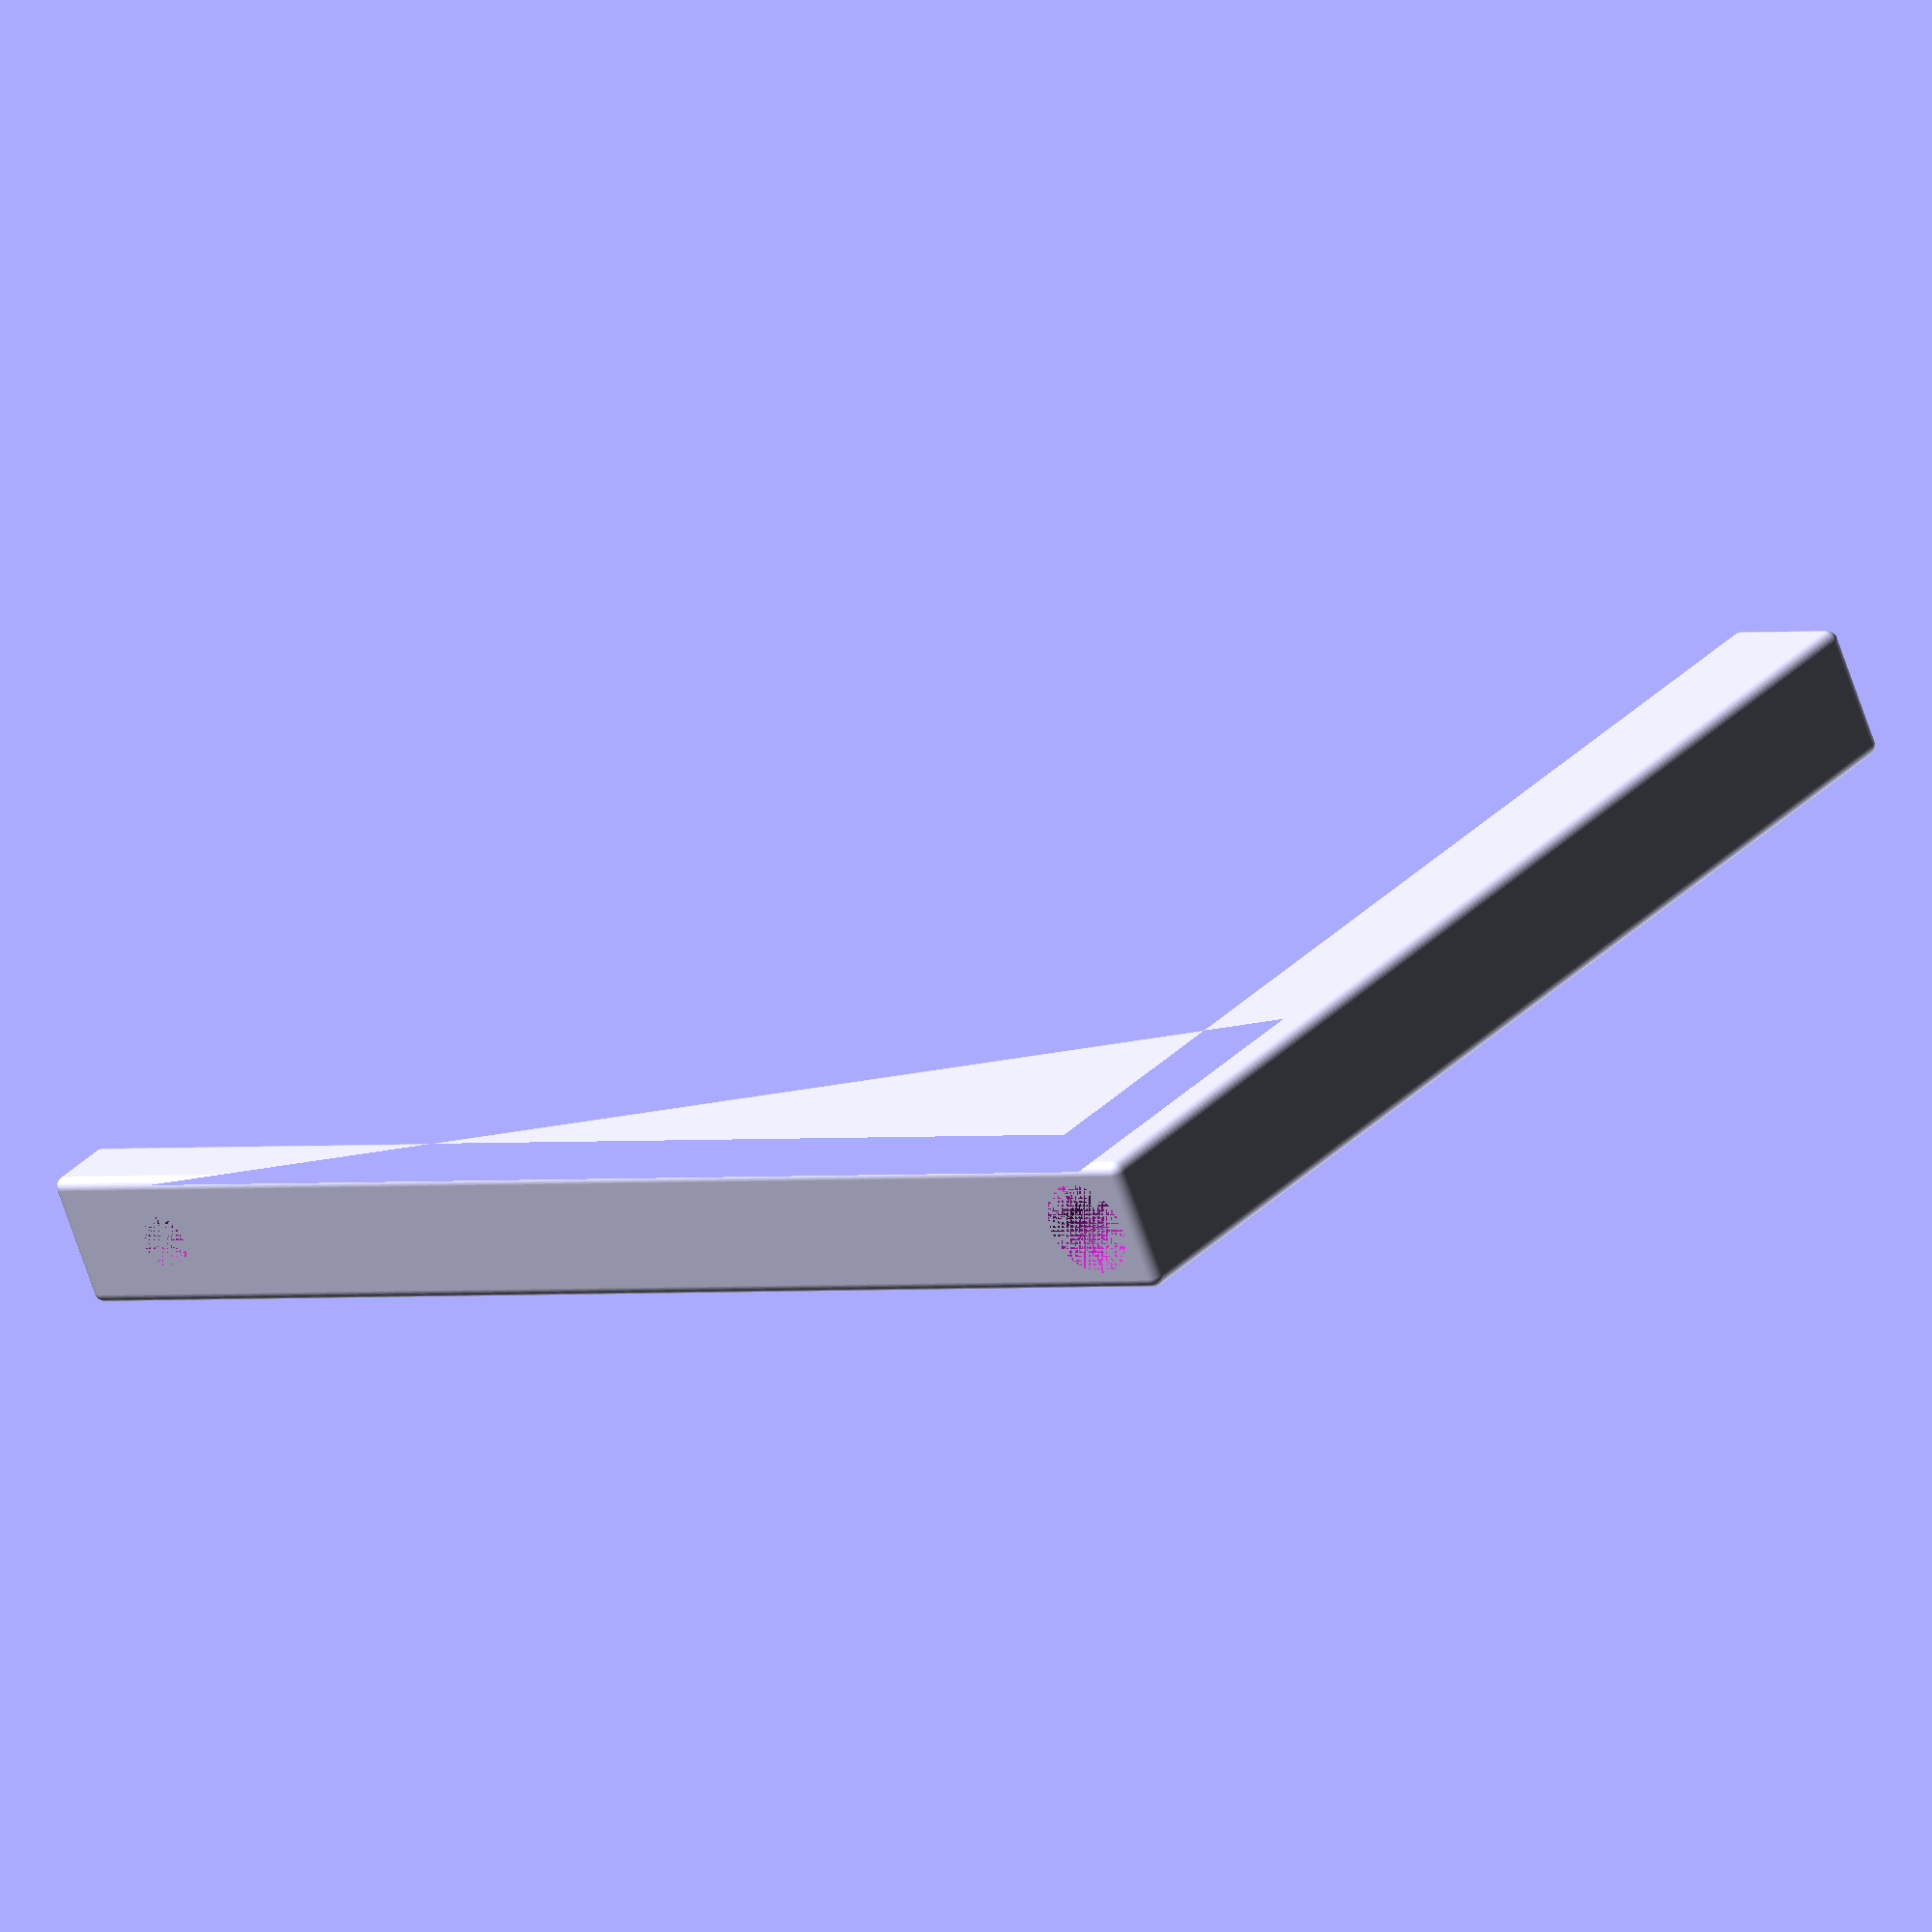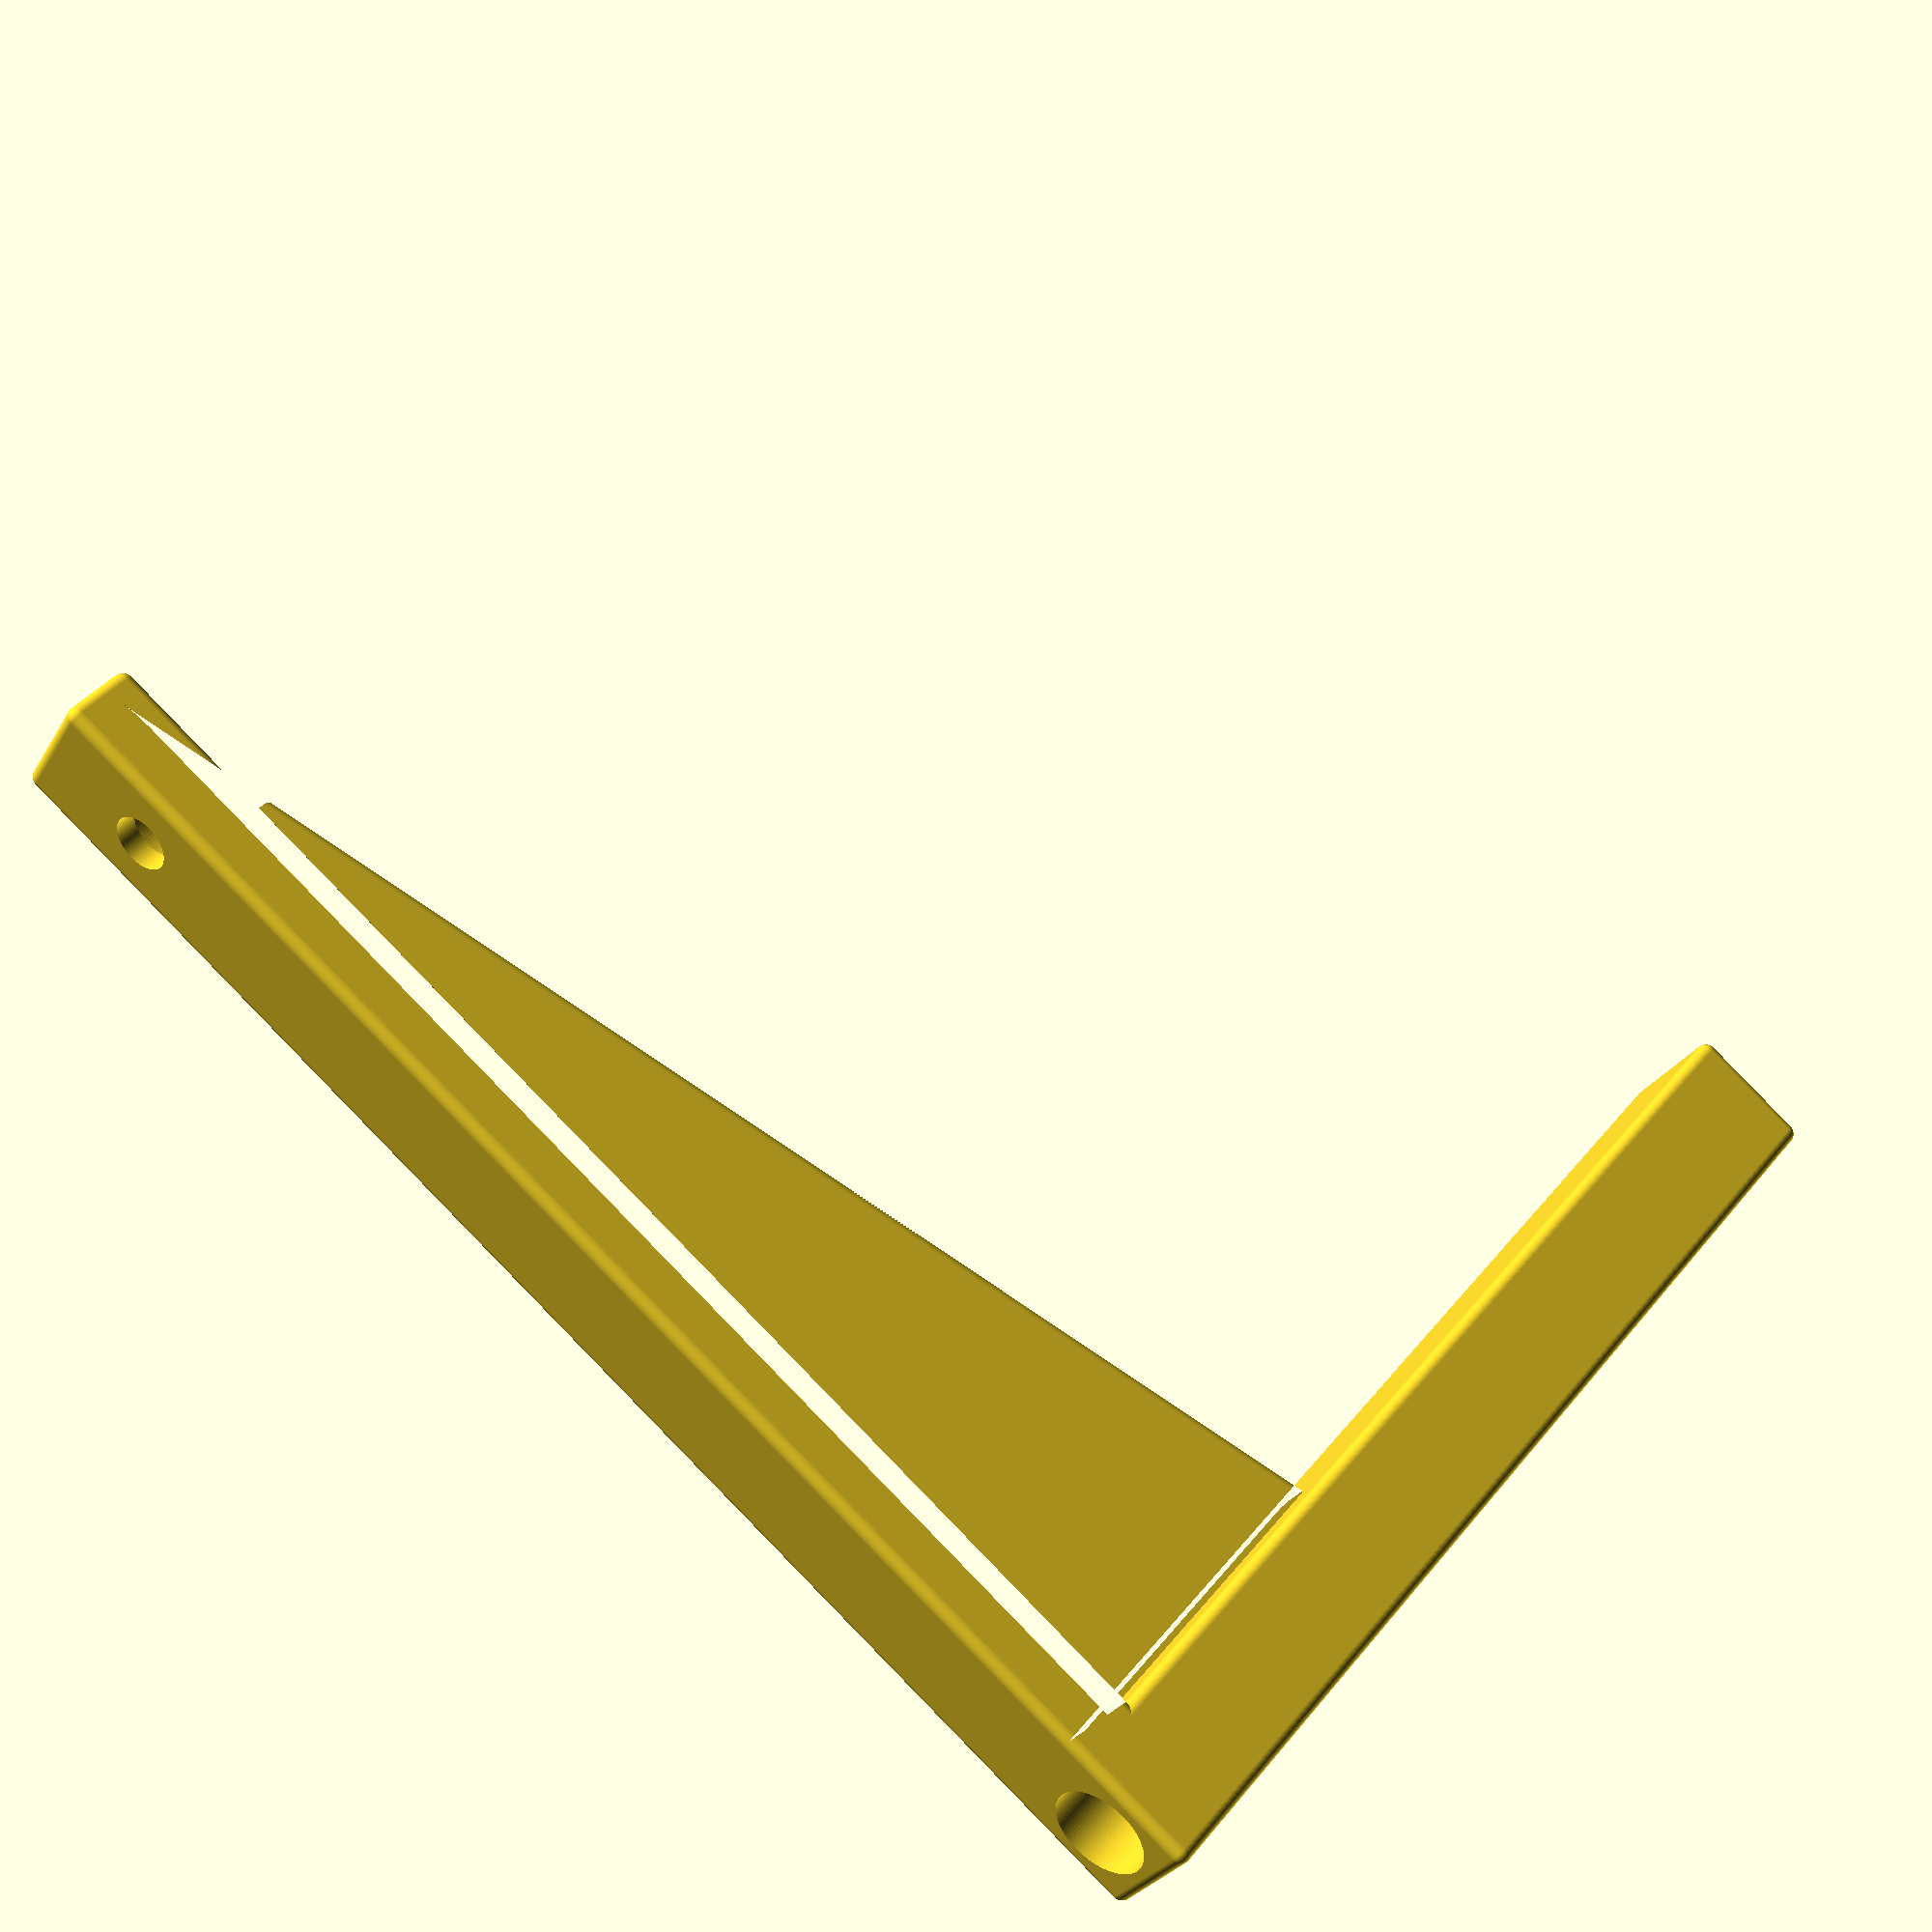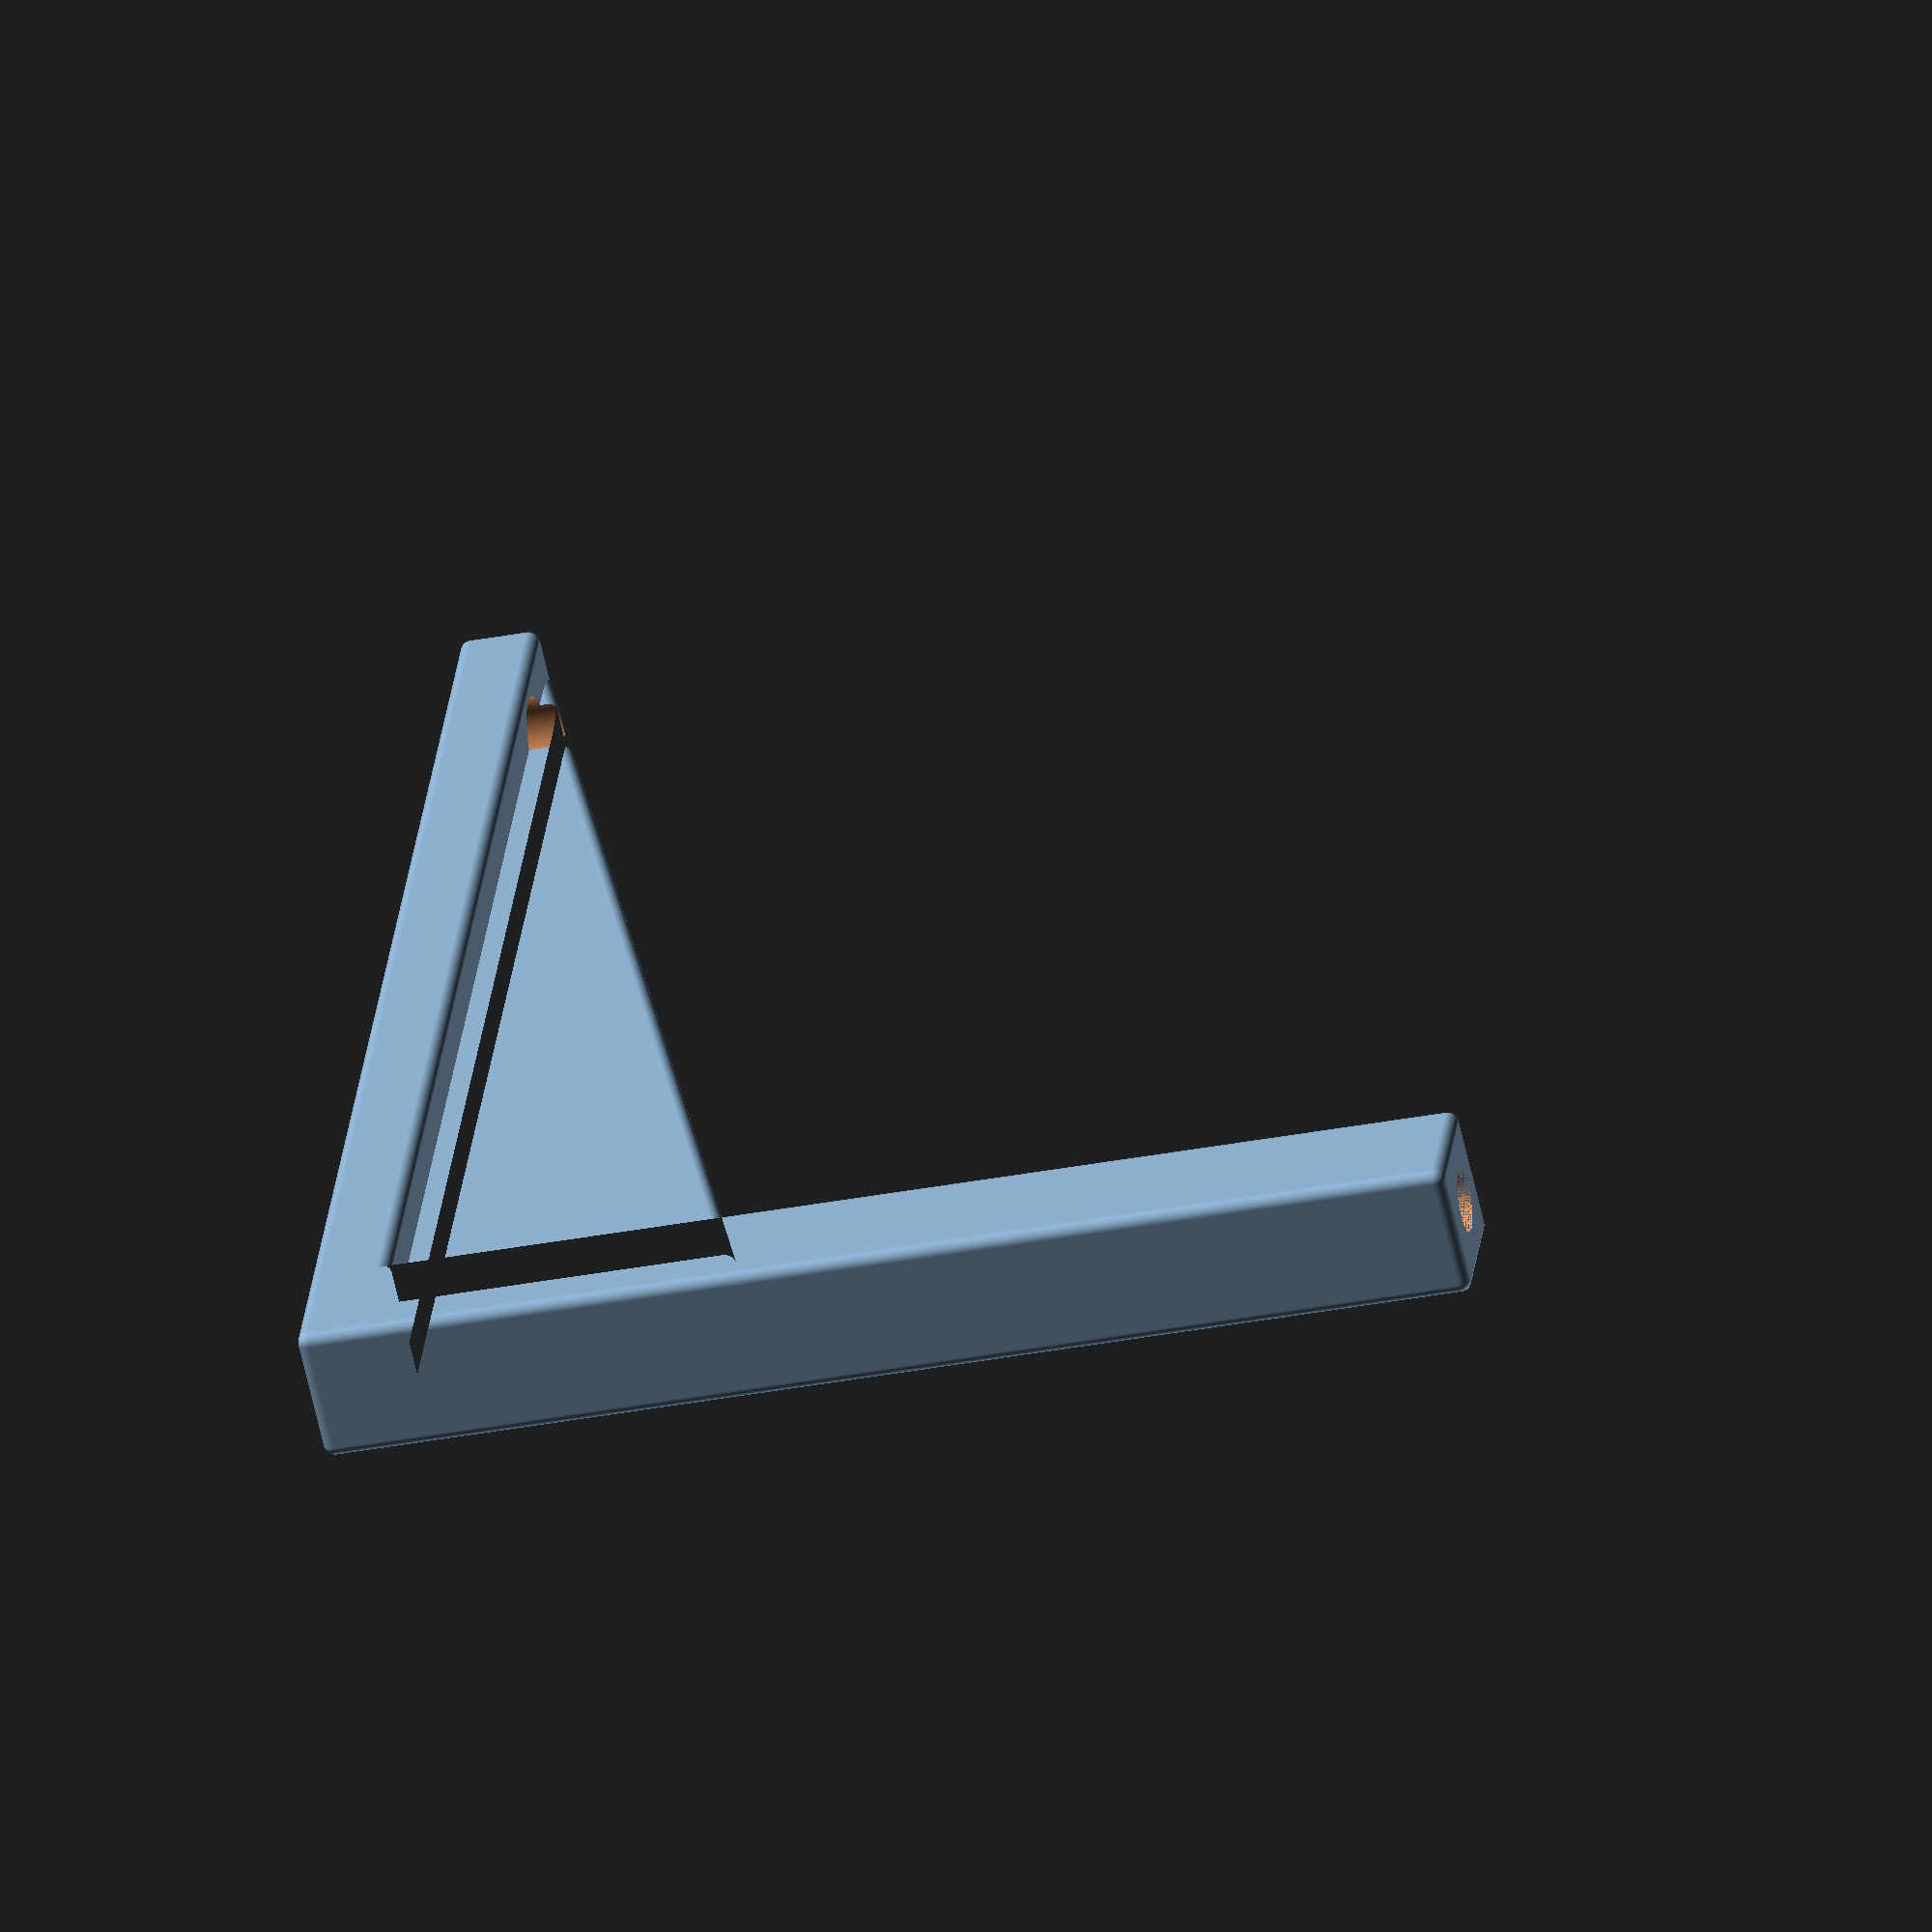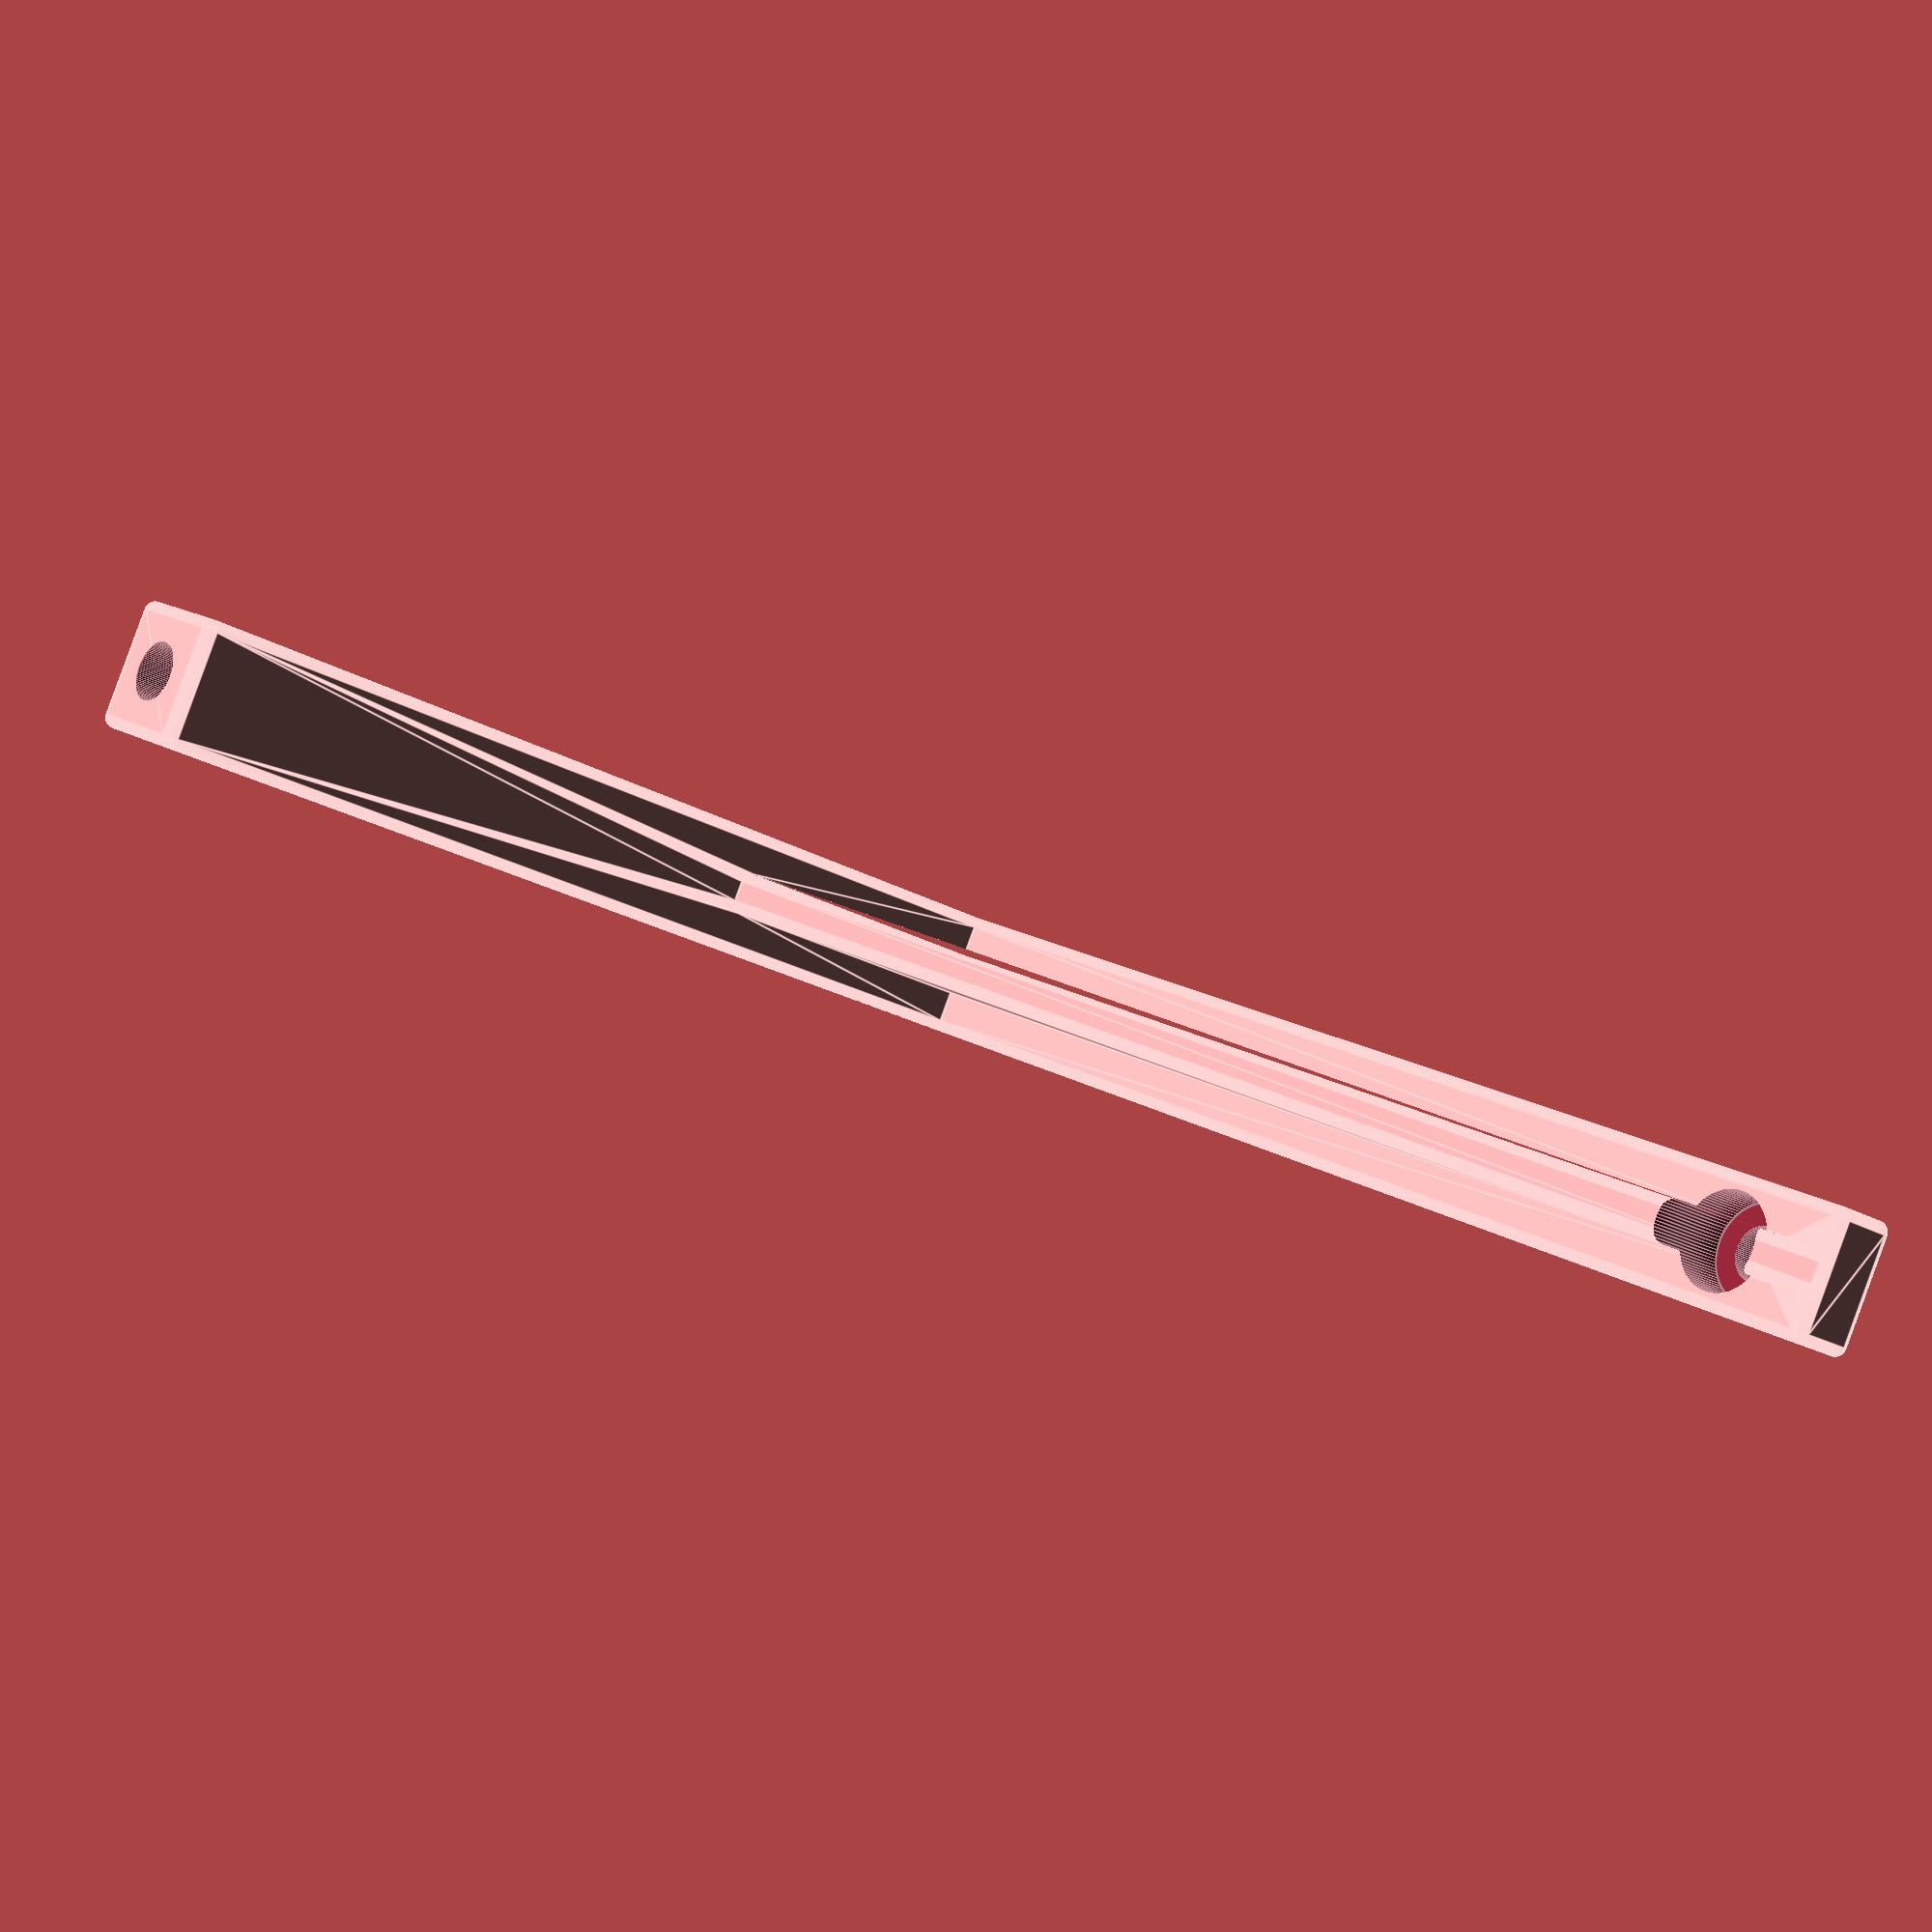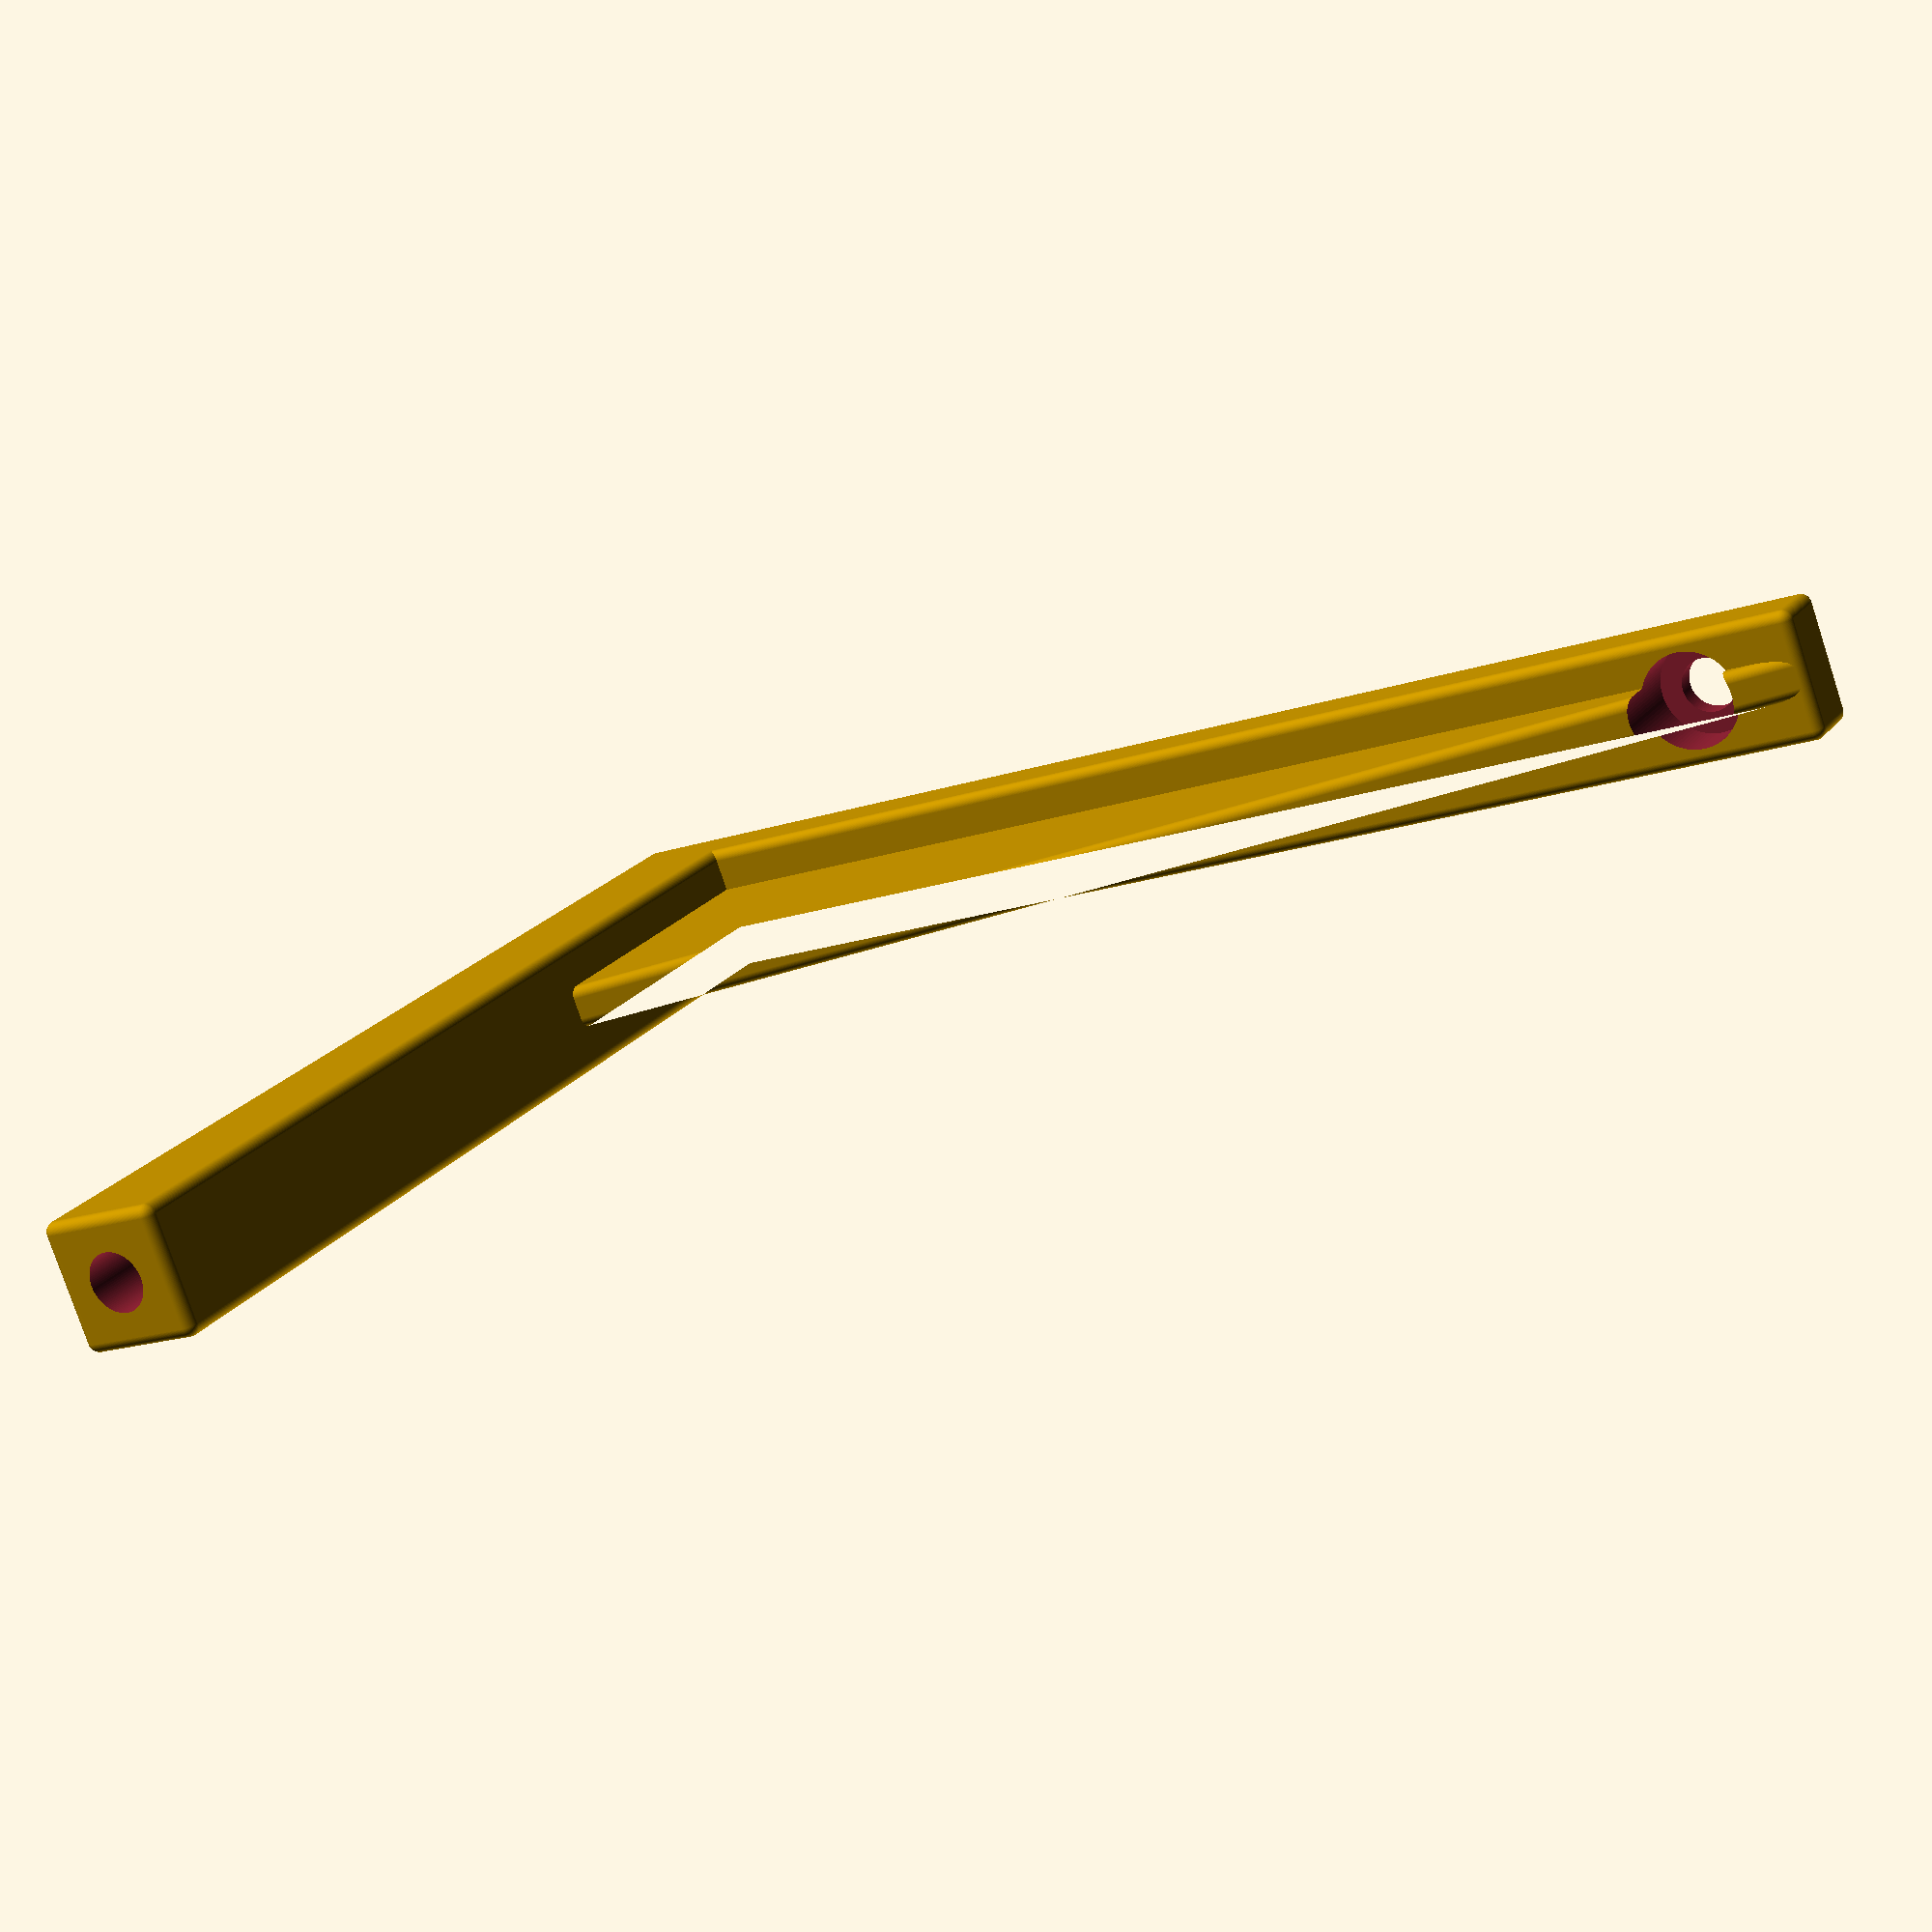
<openscad>
// length of the arm
length= 125;
//height of the arm
height= 100;

//resolution (higher needs more time to render)
$fn=100;

difference(){
    minkowski(){
        union(){
            cube([length,10,5]);
            cube([10,10,height]);
            translate([0,4,0]){
                hull(){
                    cube([length,2,5]);
                    cube([10,2,35]);
                }
            }
        }
        sphere(1);
    } 
    translate([5,5,-1]){
        cylinder(d=5.5,h=height+2);
        cylinder(d=8.5,h=height-7);
    }
    translate([length-10,5,-1]){
        cylinder(d=5,h=7);
    }
    translate([length-10,5,1]){
        cylinder(d=9,h=10);
    }
}


</openscad>
<views>
elev=144.8 azim=204.0 roll=322.3 proj=o view=wireframe
elev=138.1 azim=148.7 roll=324.7 proj=p view=wireframe
elev=214.9 azim=117.2 roll=255.8 proj=o view=wireframe
elev=202.3 azim=209.0 roll=135.1 proj=p view=edges
elev=158.4 azim=159.5 roll=153.1 proj=p view=wireframe
</views>
